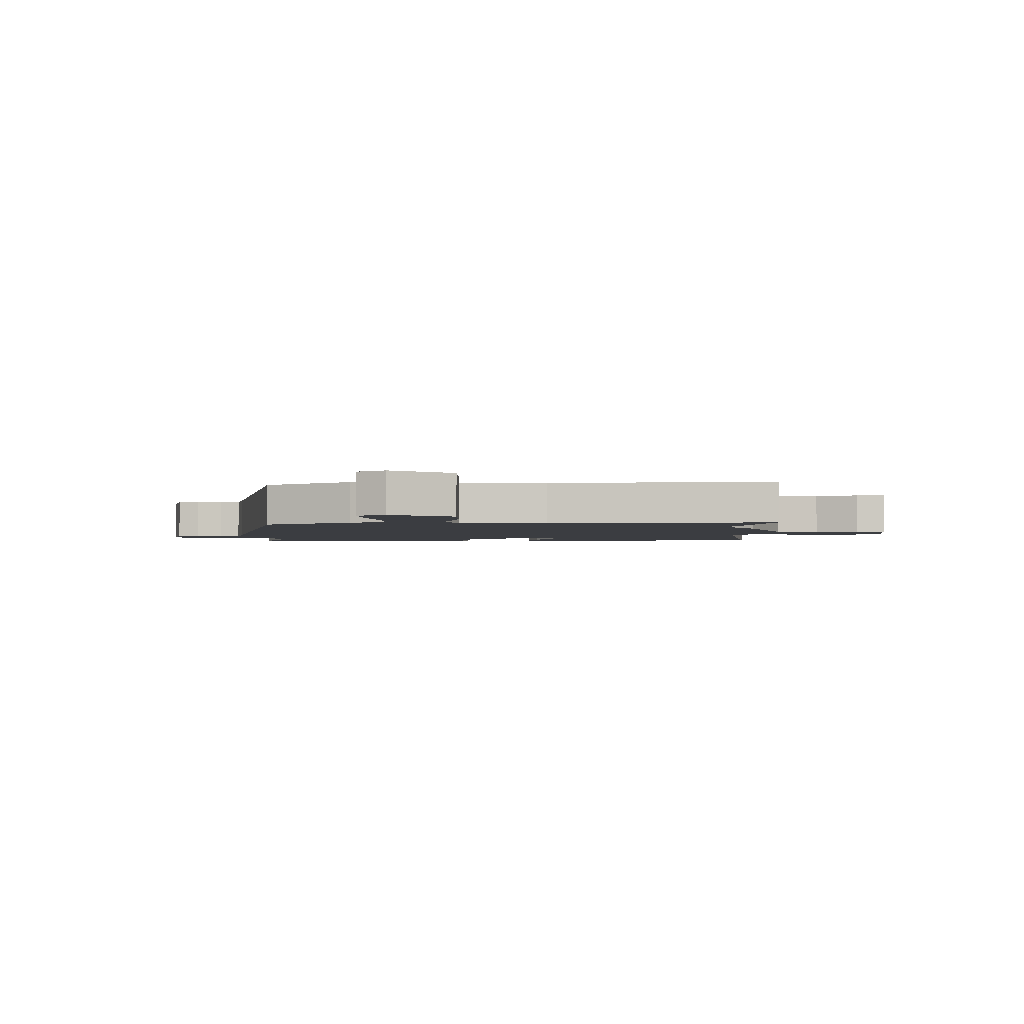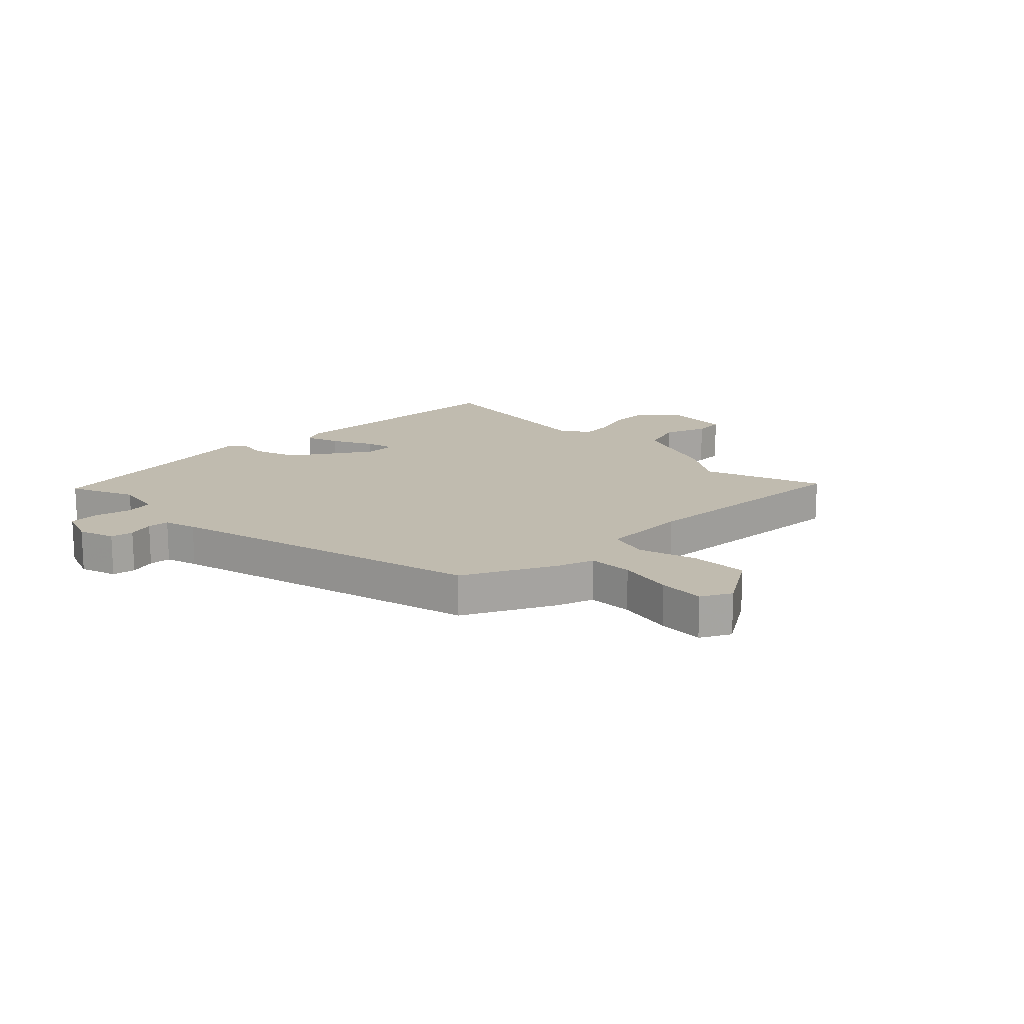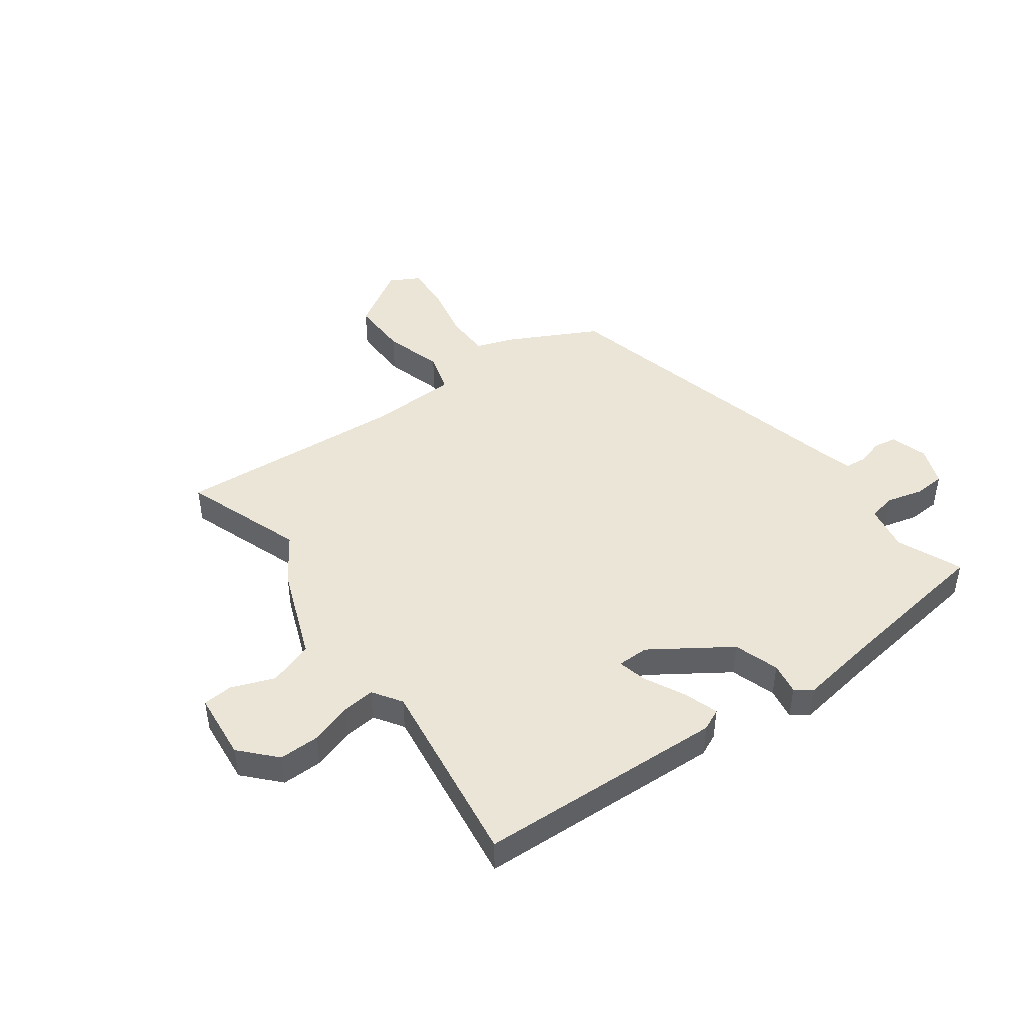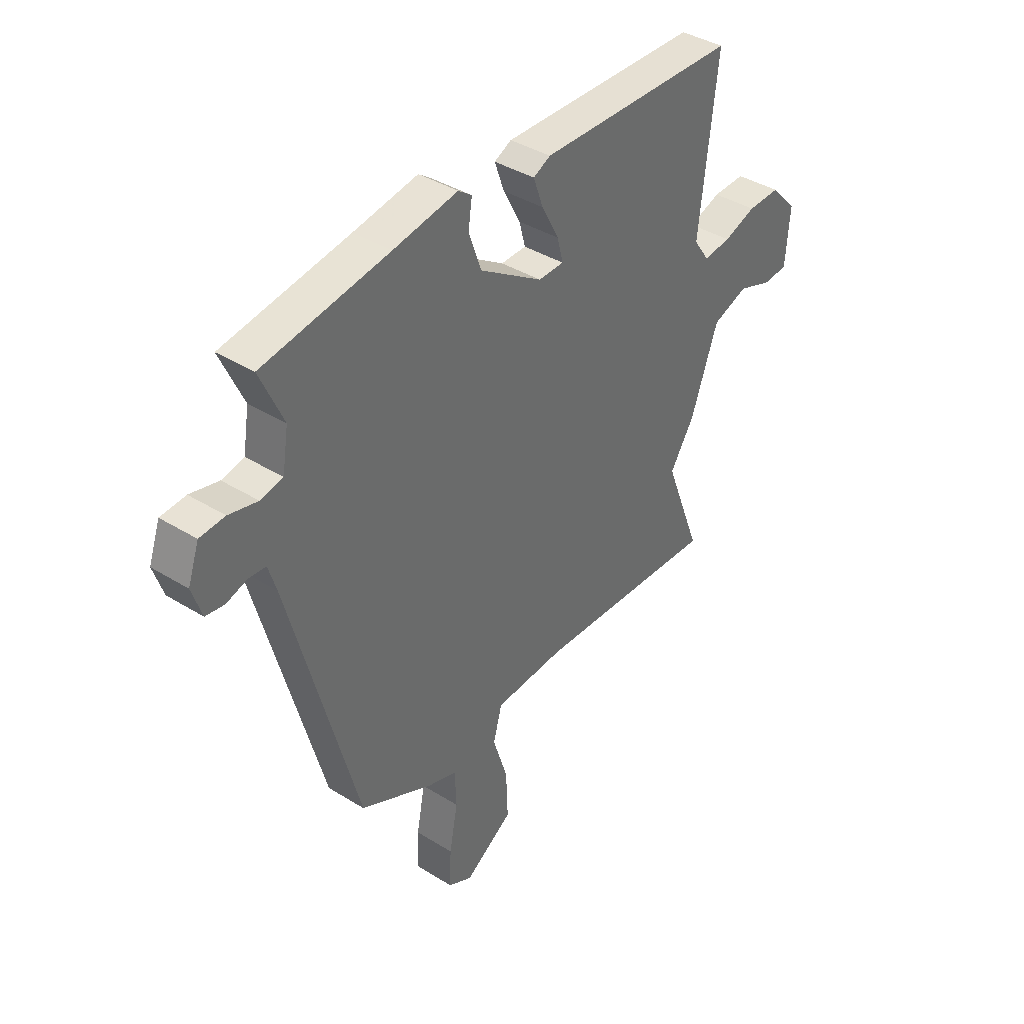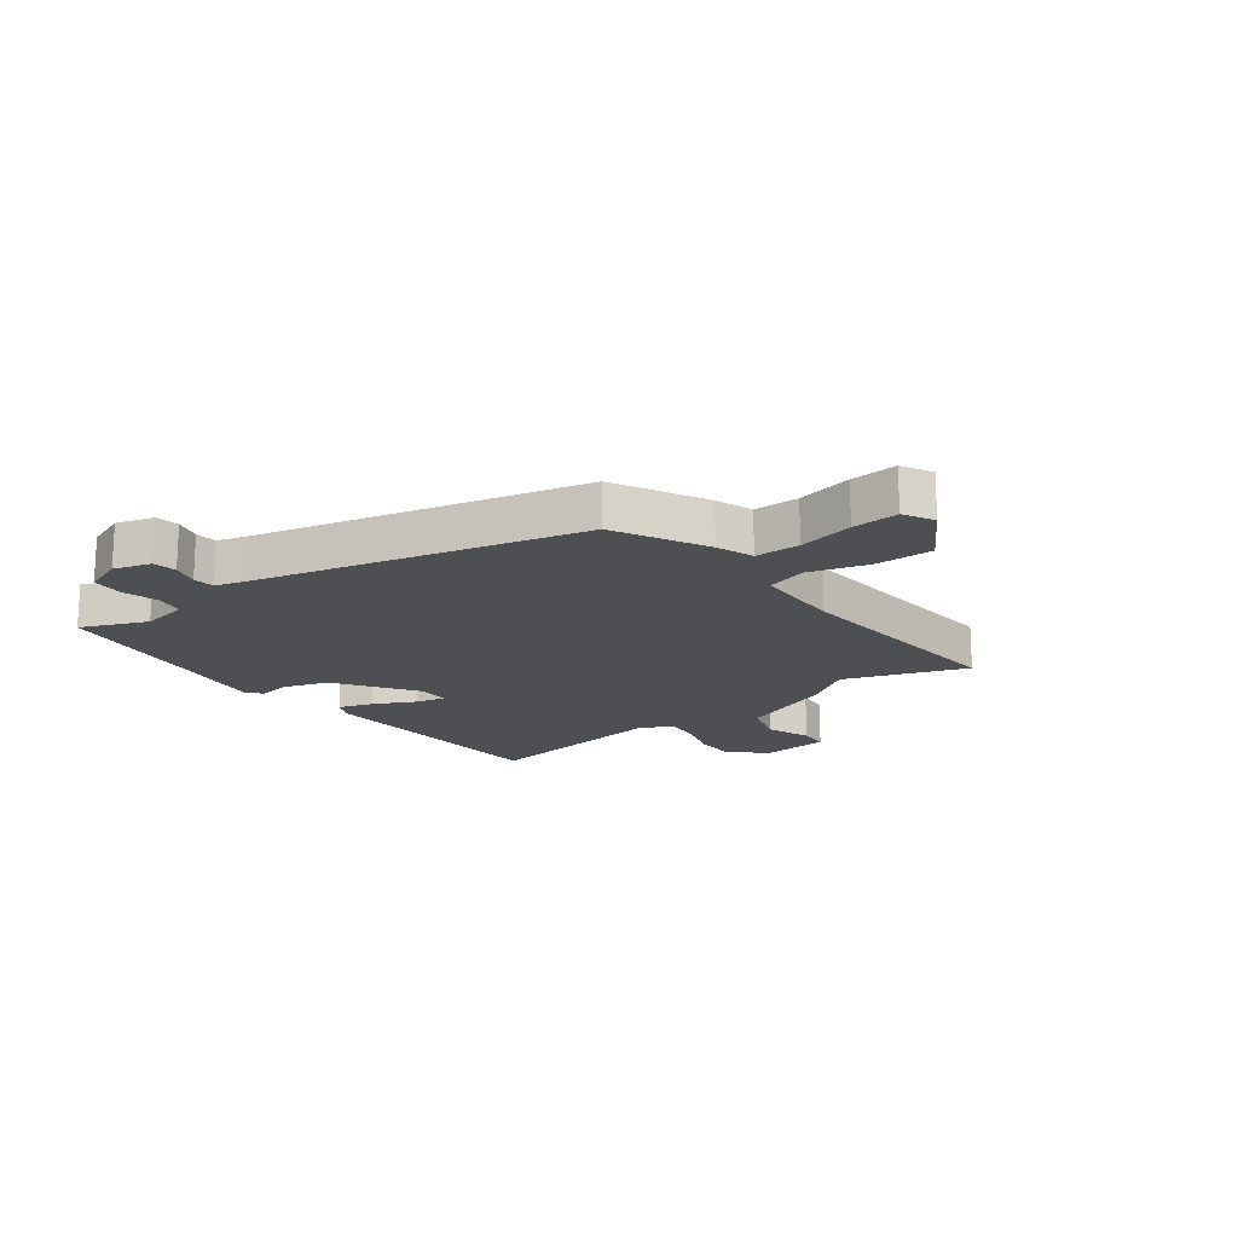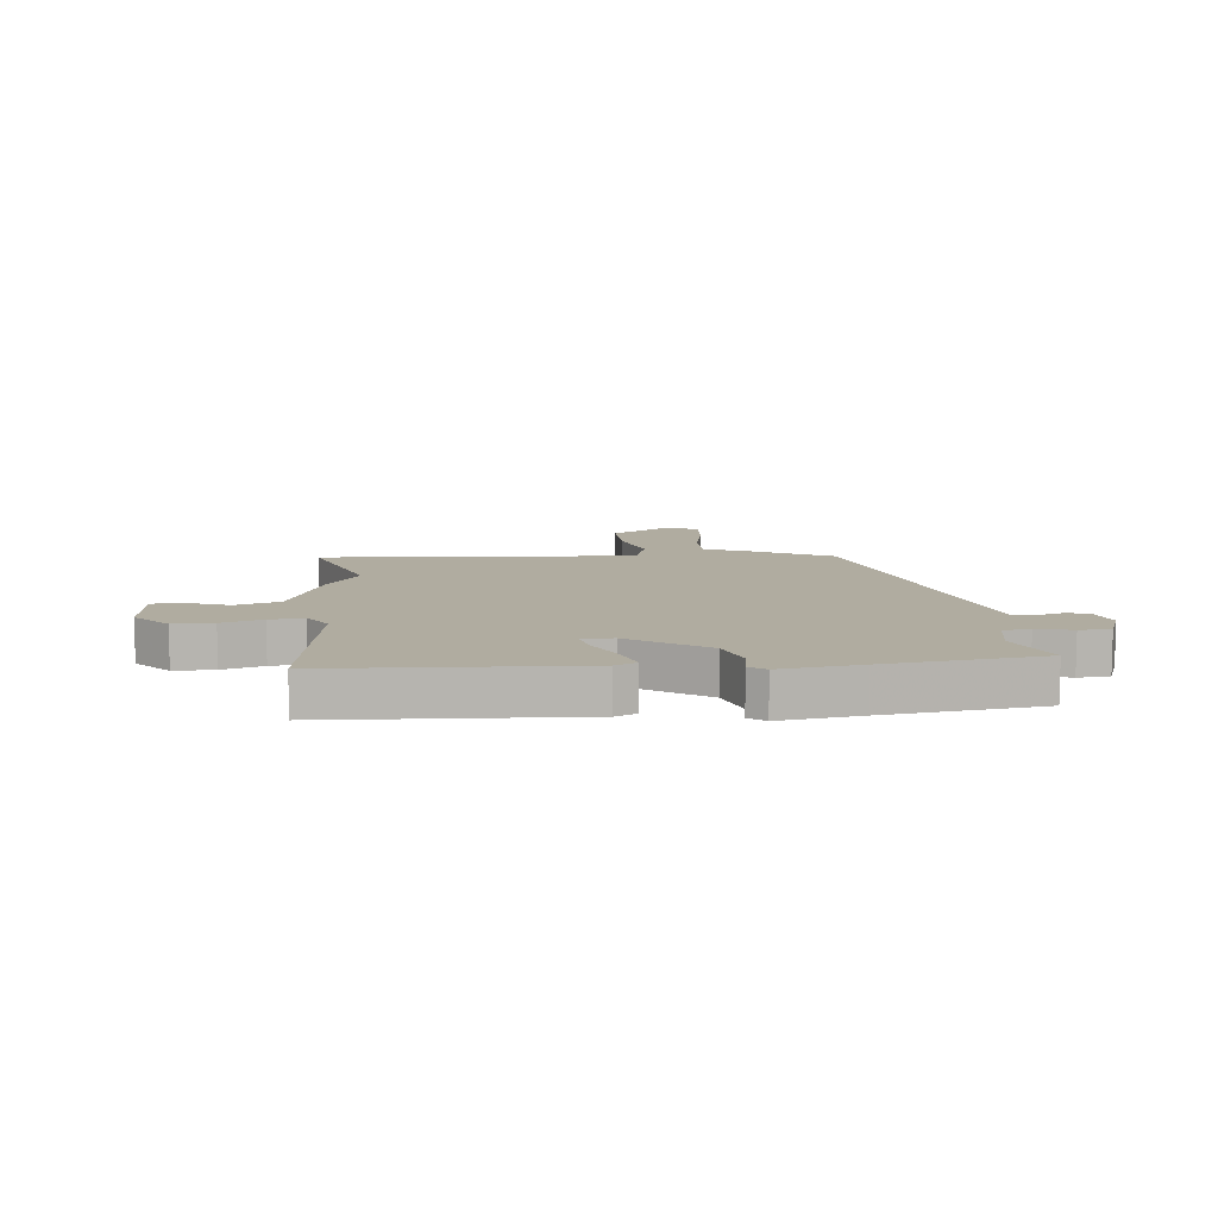
<metadata>
{"format":"obj","ext":"obj","renderer":"f3d","projection":"perspective","resolution":1024,"background":"white","views":[{"elev":-2.6,"azim":-177.0,"up":"+Y"},{"elev":15.9,"azim":135.9,"up":"+Y"},{"elev":45.7,"azim":-34.9,"up":"+Y"},{"elev":39.1,"azim":127.9,"up":"+Z"},{"elev":-17.7,"azim":128.5,"up":"+Y"},{"elev":9.9,"azim":-4.2,"up":"+Y"}]}
</metadata>
<code>
v 0.548 0.07 0.459
v 0.498 0.07 0.348
v 0.511 0.07 0.267
v 0.559 0.07 0.257
v 0.621 0.07 0.272
v 0.675 0.07 0.268
v 0.699 0.07 0.2
v 0.678 0.07 0.137
v 0.638 0.07 0.131
v 0.593 0.07 0.145
v 0.556 0.07 0.142
v 0.539 0.07 0.087
v 0.392 0.07 -0.456
v 0.235 0.07 -0.533
v 0.171 0.07 -0.554
v 0.168 0.07 -0.631
v 0.186 0.07 -0.727
v 0.189 0.07 -0.807
v 0.137 0.07 -0.834
v 0.032 0.07 -0.766
v 0.036 0.07 -0.666
v 0.068 0.07 -0.566
v 0.049 0.07 -0.496
v -0.103 0.07 -0.488
v -0.503 0.07 -0.509
v -0.424 0.07 -0.303
v -0.477 0.07 -0.22
v -0.536 0.07 -0.057
v -0.613 0.07 -0.03
v -0.688 0.07 -0.057
v -0.74 0.07 -0.052
v -0.749 0.07 0.066
v -0.692 0.07 0.125
v -0.622 0.07 0.123
v -0.552 0.07 0.099
v -0.493 0.07 0.092
v -0.459 0.07 0.141
v -0.498 0.07 0.474
v -0.067 0.07 0.484
v -0.03 0.07 0.466
v -0.051 0.07 0.407
v -0.088 0.07 0.337
v -0.101 0.07 0.287
v -0.046 0.07 0.286
v 0.09 0.07 0.373
v 0.117 0.07 0.45
v 0.109 0.07 0.505
v 0.138 0.07 0.526
v 0.277 0.07 0.502
v 0.548 0 0.459
v 0.498 0 0.348
v 0.511 0 0.267
v 0.559 0 0.257
v 0.621 0 0.272
v 0.675 0 0.268
v 0.699 0 0.2
v 0.678 0 0.137
v 0.638 0 0.131
v 0.593 0 0.145
v 0.556 0 0.142
v 0.539 0 0.087
v 0.392 0 -0.456
v 0.235 0 -0.533
v 0.171 0 -0.554
v 0.168 0 -0.631
v 0.186 0 -0.727
v 0.189 0 -0.807
v 0.137 0 -0.834
v 0.032 0 -0.766
v 0.036 0 -0.666
v 0.068 0 -0.566
v 0.049 0 -0.496
v -0.103 0 -0.488
v -0.503 0 -0.509
v -0.424 0 -0.303
v -0.477 0 -0.22
v -0.536 0 -0.057
v -0.613 0 -0.03
v -0.688 0 -0.057
v -0.74 0 -0.052
v -0.749 0 0.066
v -0.692 0 0.125
v -0.622 0 0.123
v -0.552 0 0.099
v -0.493 0 0.092
v -0.459 0 0.141
v -0.498 0 0.474
v -0.067 0 0.484
v -0.03 0 0.466
v -0.051 0 0.407
v -0.088 0 0.337
v -0.101 0 0.287
v -0.046 0 0.286
v 0.09 0 0.373
v 0.117 0 0.45
v 0.109 0 0.505
v 0.138 0 0.526
v 0.277 0 0.502
f 46 47 48 49
f 49 1 2
f 46 49 2
f 45 46 2
f 44 45 2 3
f 43 44 3 4
f 40 41 42
f 39 40 42
f 38 39 42
f 37 38 42
f 36 37 42 43
f 33 34 35
f 32 33 35
f 31 32 35
f 30 31 35
f 29 30 35
f 28 29 35 36
f 36 43 4
f 28 36 4
f 27 28 4
f 26 27 4
f 20 21 22
f 19 20 22
f 18 19 22
f 17 18 22
f 16 17 22
f 15 16 22 23
f 14 15 23
f 13 14 23
f 12 13 23
f 11 12 23 24
f 8 9 10
f 7 8 10
f 6 7 10
f 5 6 10
f 4 5 10
f 4 10 11
f 24 25 26
f 11 24 26
f 4 11 26
f 98 97 96 95
f 51 50 98
f 51 98 95
f 51 95 94
f 52 51 94 93
f 53 52 93 92
f 91 90 89
f 91 89 88
f 91 88 87
f 91 87 86
f 92 91 86 85
f 84 83 82
f 84 82 81
f 84 81 80
f 84 80 79
f 84 79 78
f 85 84 78 77
f 53 92 85
f 53 85 77
f 53 77 76
f 53 76 75
f 71 70 69
f 71 69 68
f 71 68 67
f 71 67 66
f 71 66 65
f 72 71 65 64
f 72 64 63
f 72 63 62
f 72 62 61
f 73 72 61 60
f 59 58 57
f 59 57 56
f 59 56 55
f 59 55 54
f 59 54 53
f 60 59 53
f 75 74 73
f 75 73 60
f 75 60 53
f 1 50 51 2
f 2 51 52 3
f 3 52 53 4
f 4 53 54 5
f 5 54 55 6
f 6 55 56 7
f 7 56 57 8
f 8 57 58 9
f 9 58 59 10
f 10 59 60 11
f 11 60 61 12
f 12 61 62 13
f 13 62 63 14
f 14 63 64 15
f 15 64 65 16
f 16 65 66 17
f 17 66 67 18
f 18 67 68 19
f 19 68 69 20
f 20 69 70 21
f 21 70 71 22
f 22 71 72 23
f 23 72 73 24
f 24 73 74 25
f 25 74 75 26
f 26 75 76 27
f 27 76 77 28
f 28 77 78 29
f 29 78 79 30
f 30 79 80 31
f 31 80 81 32
f 32 81 82 33
f 33 82 83 34
f 34 83 84 35
f 35 84 85 36
f 36 85 86 37
f 37 86 87 38
f 38 87 88 39
f 39 88 89 40
f 40 89 90 41
f 41 90 91 42
f 42 91 92 43
f 43 92 93 44
f 44 93 94 45
f 45 94 95 46
f 46 95 96 47
f 47 96 97 48
f 48 97 98 49
f 49 98 50 1

</code>
